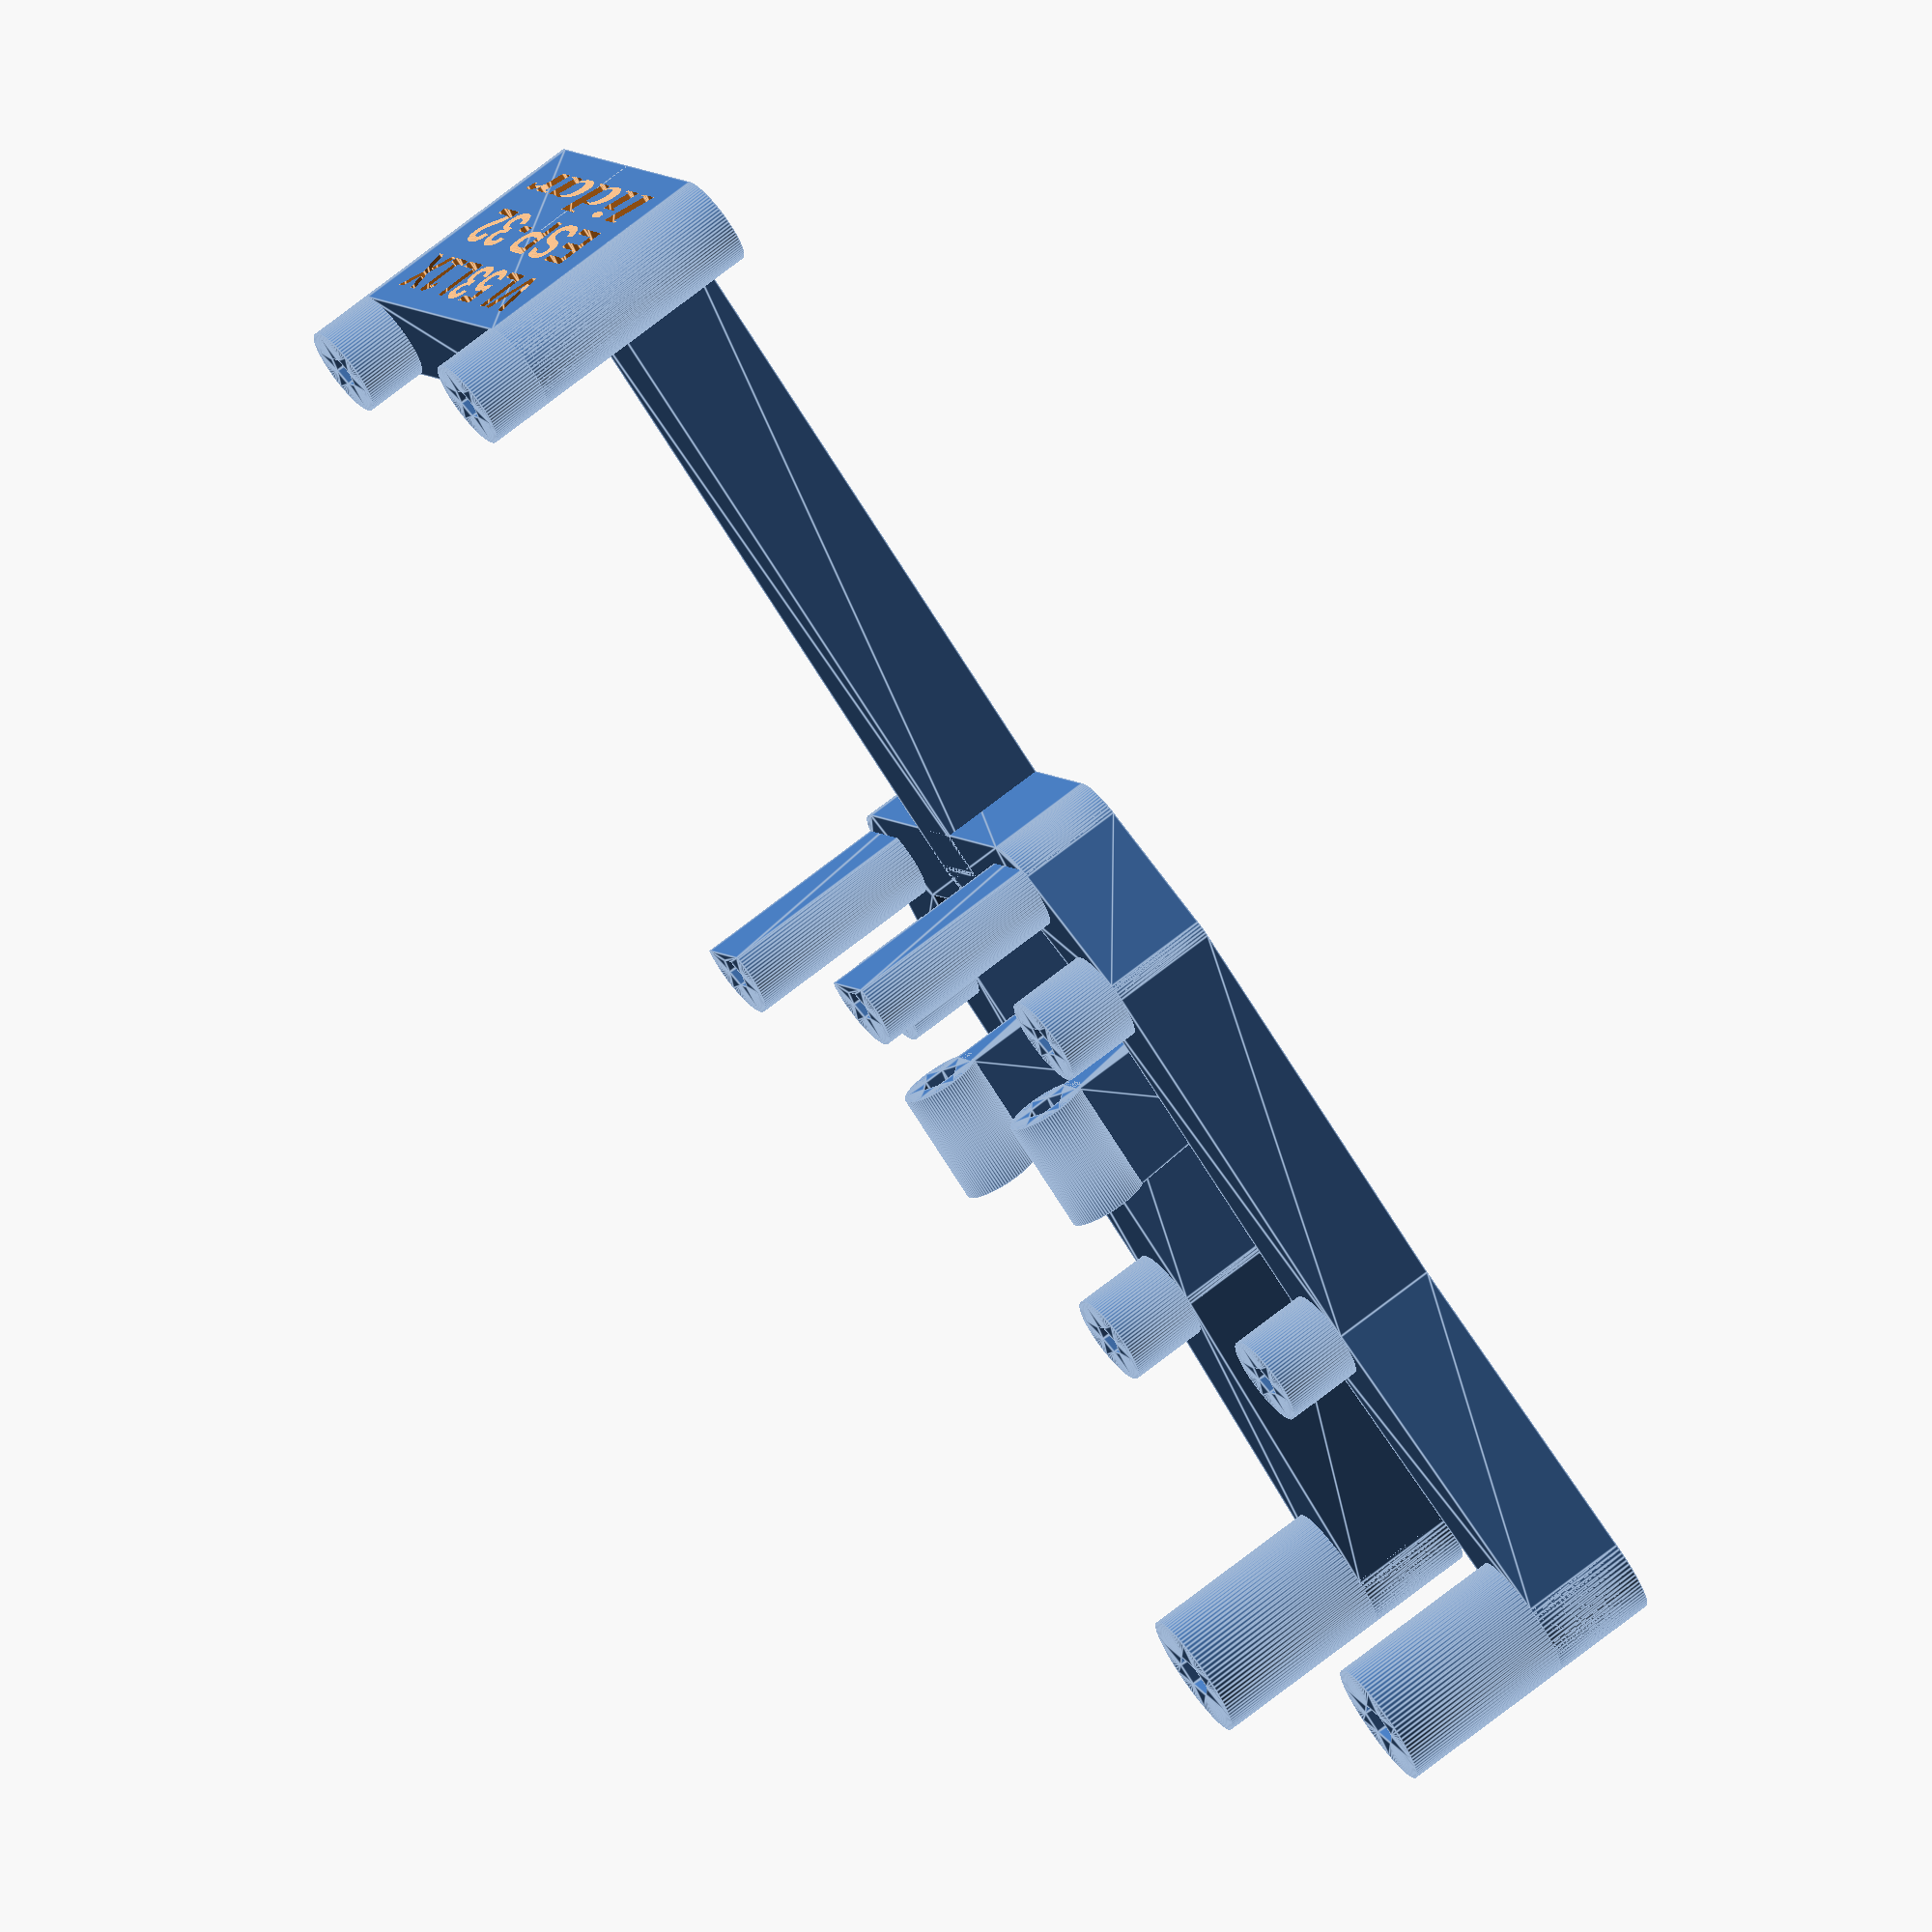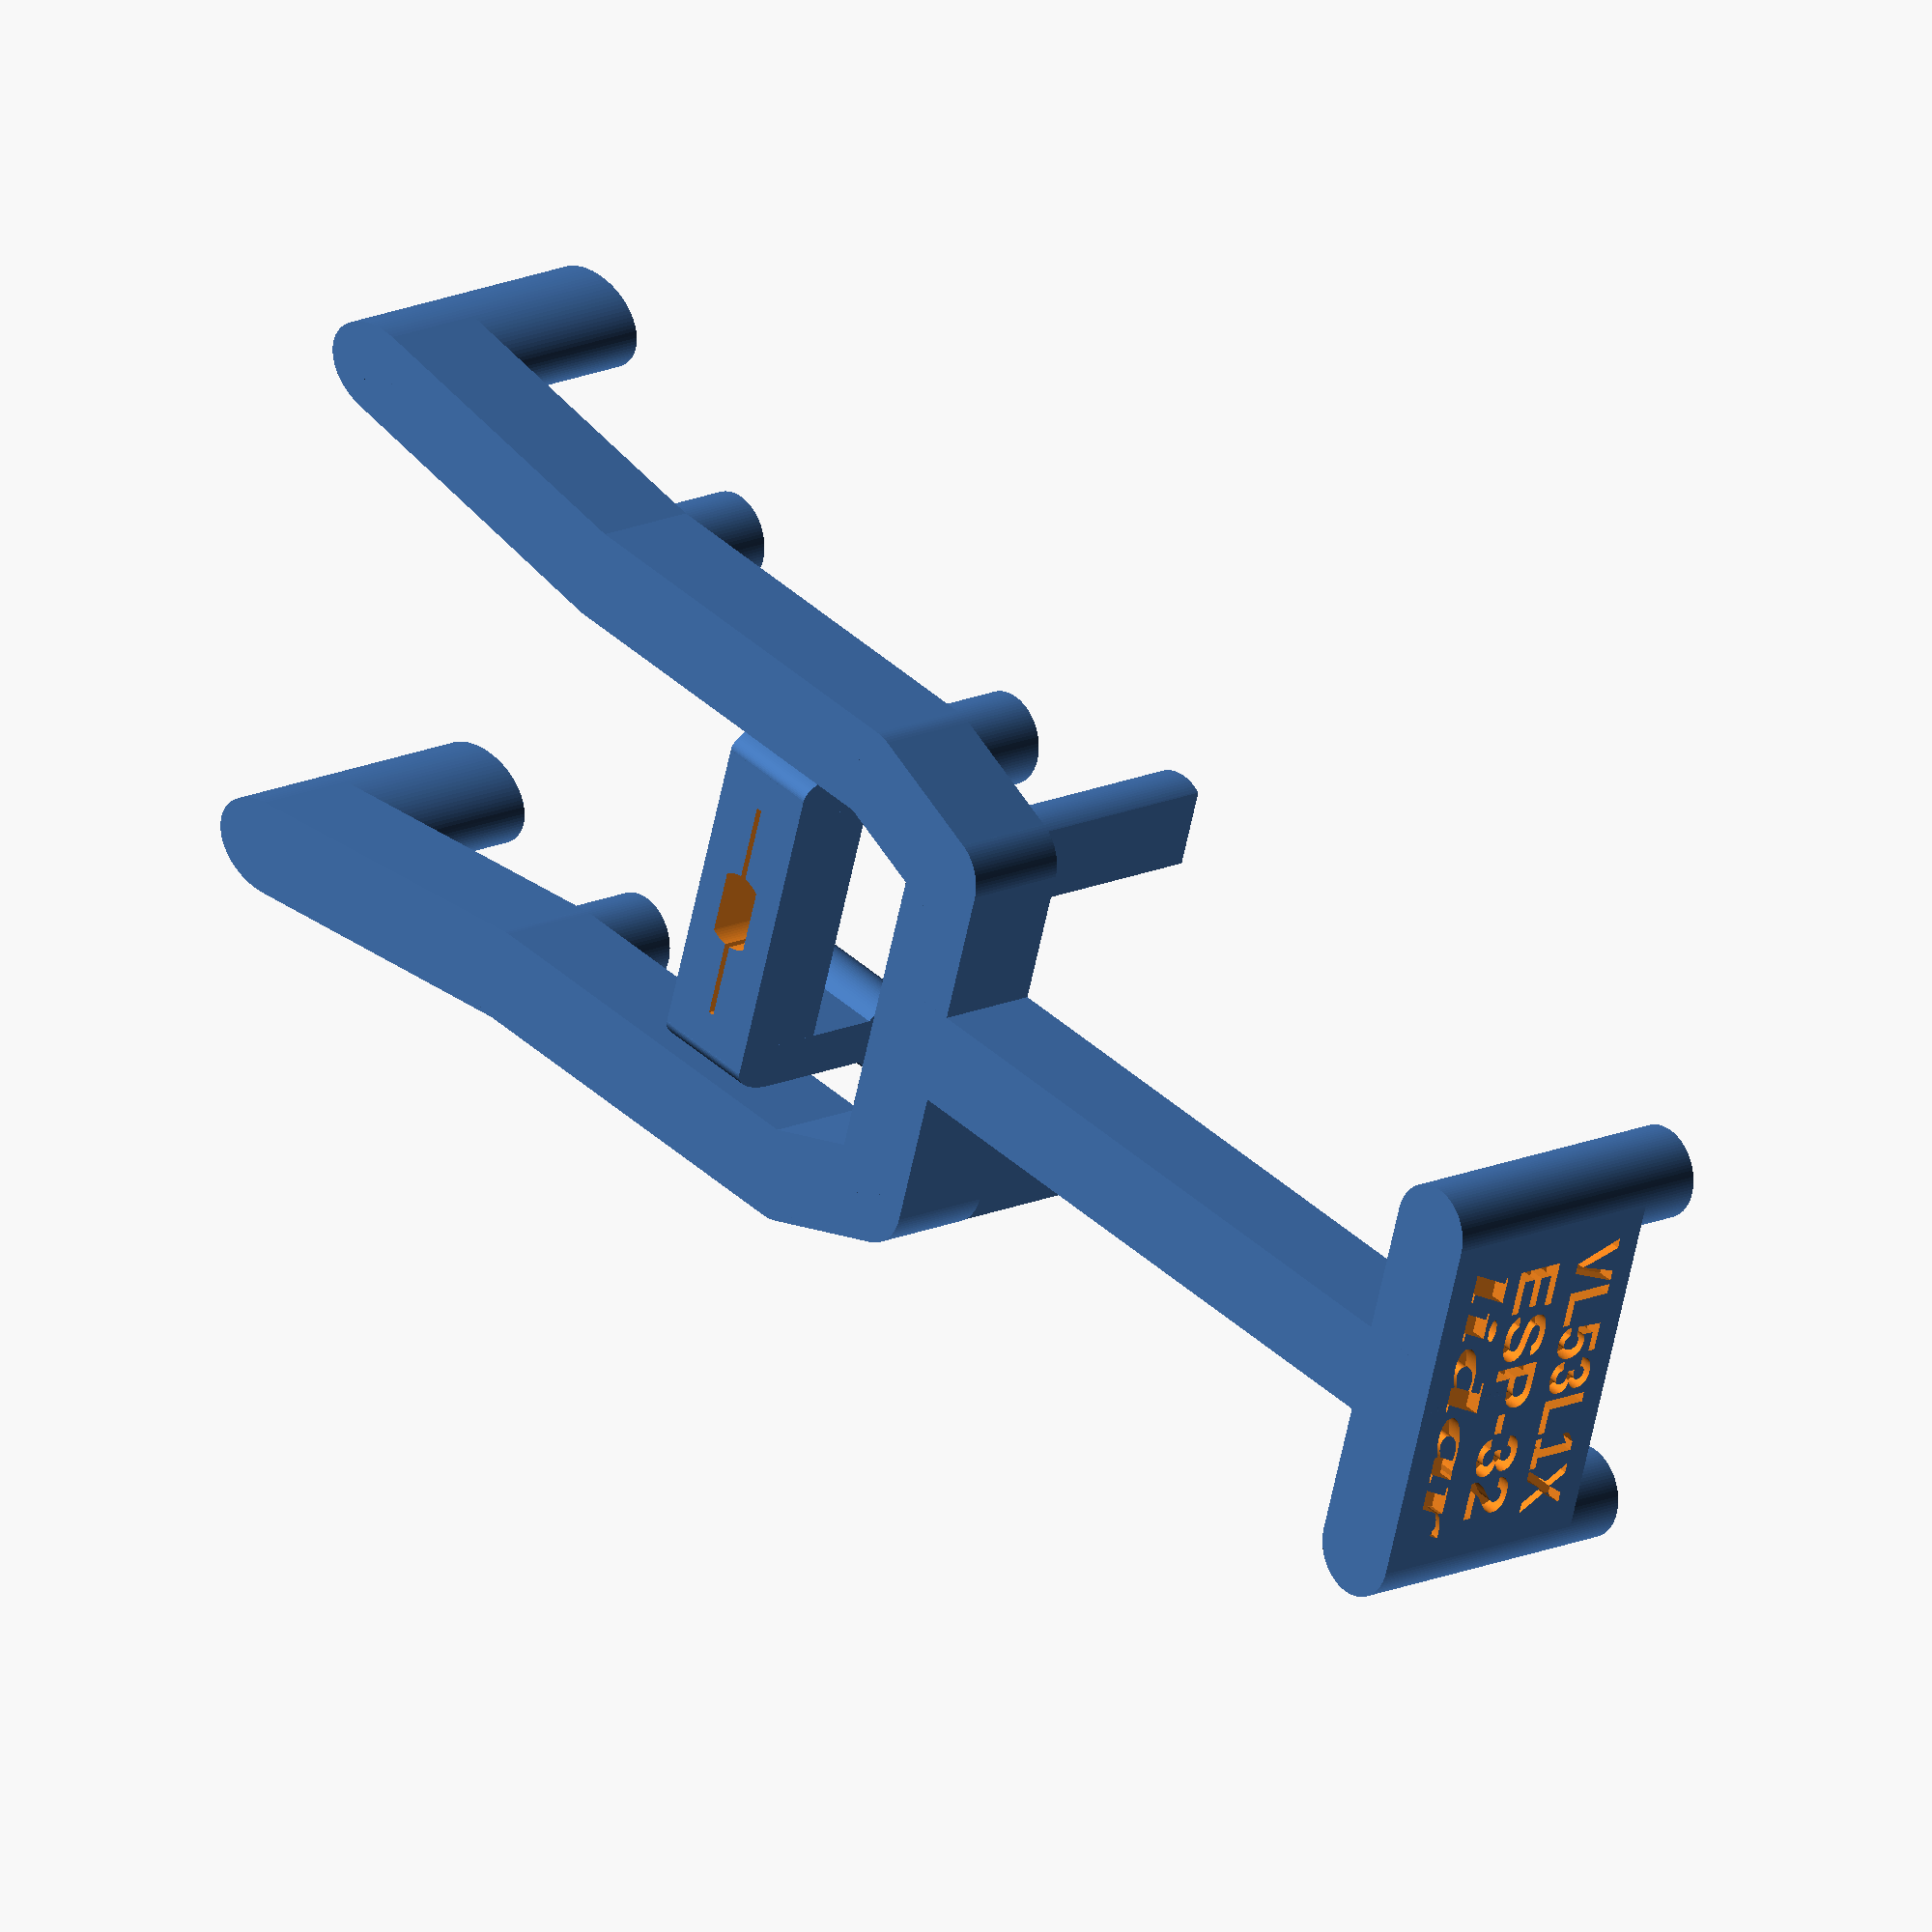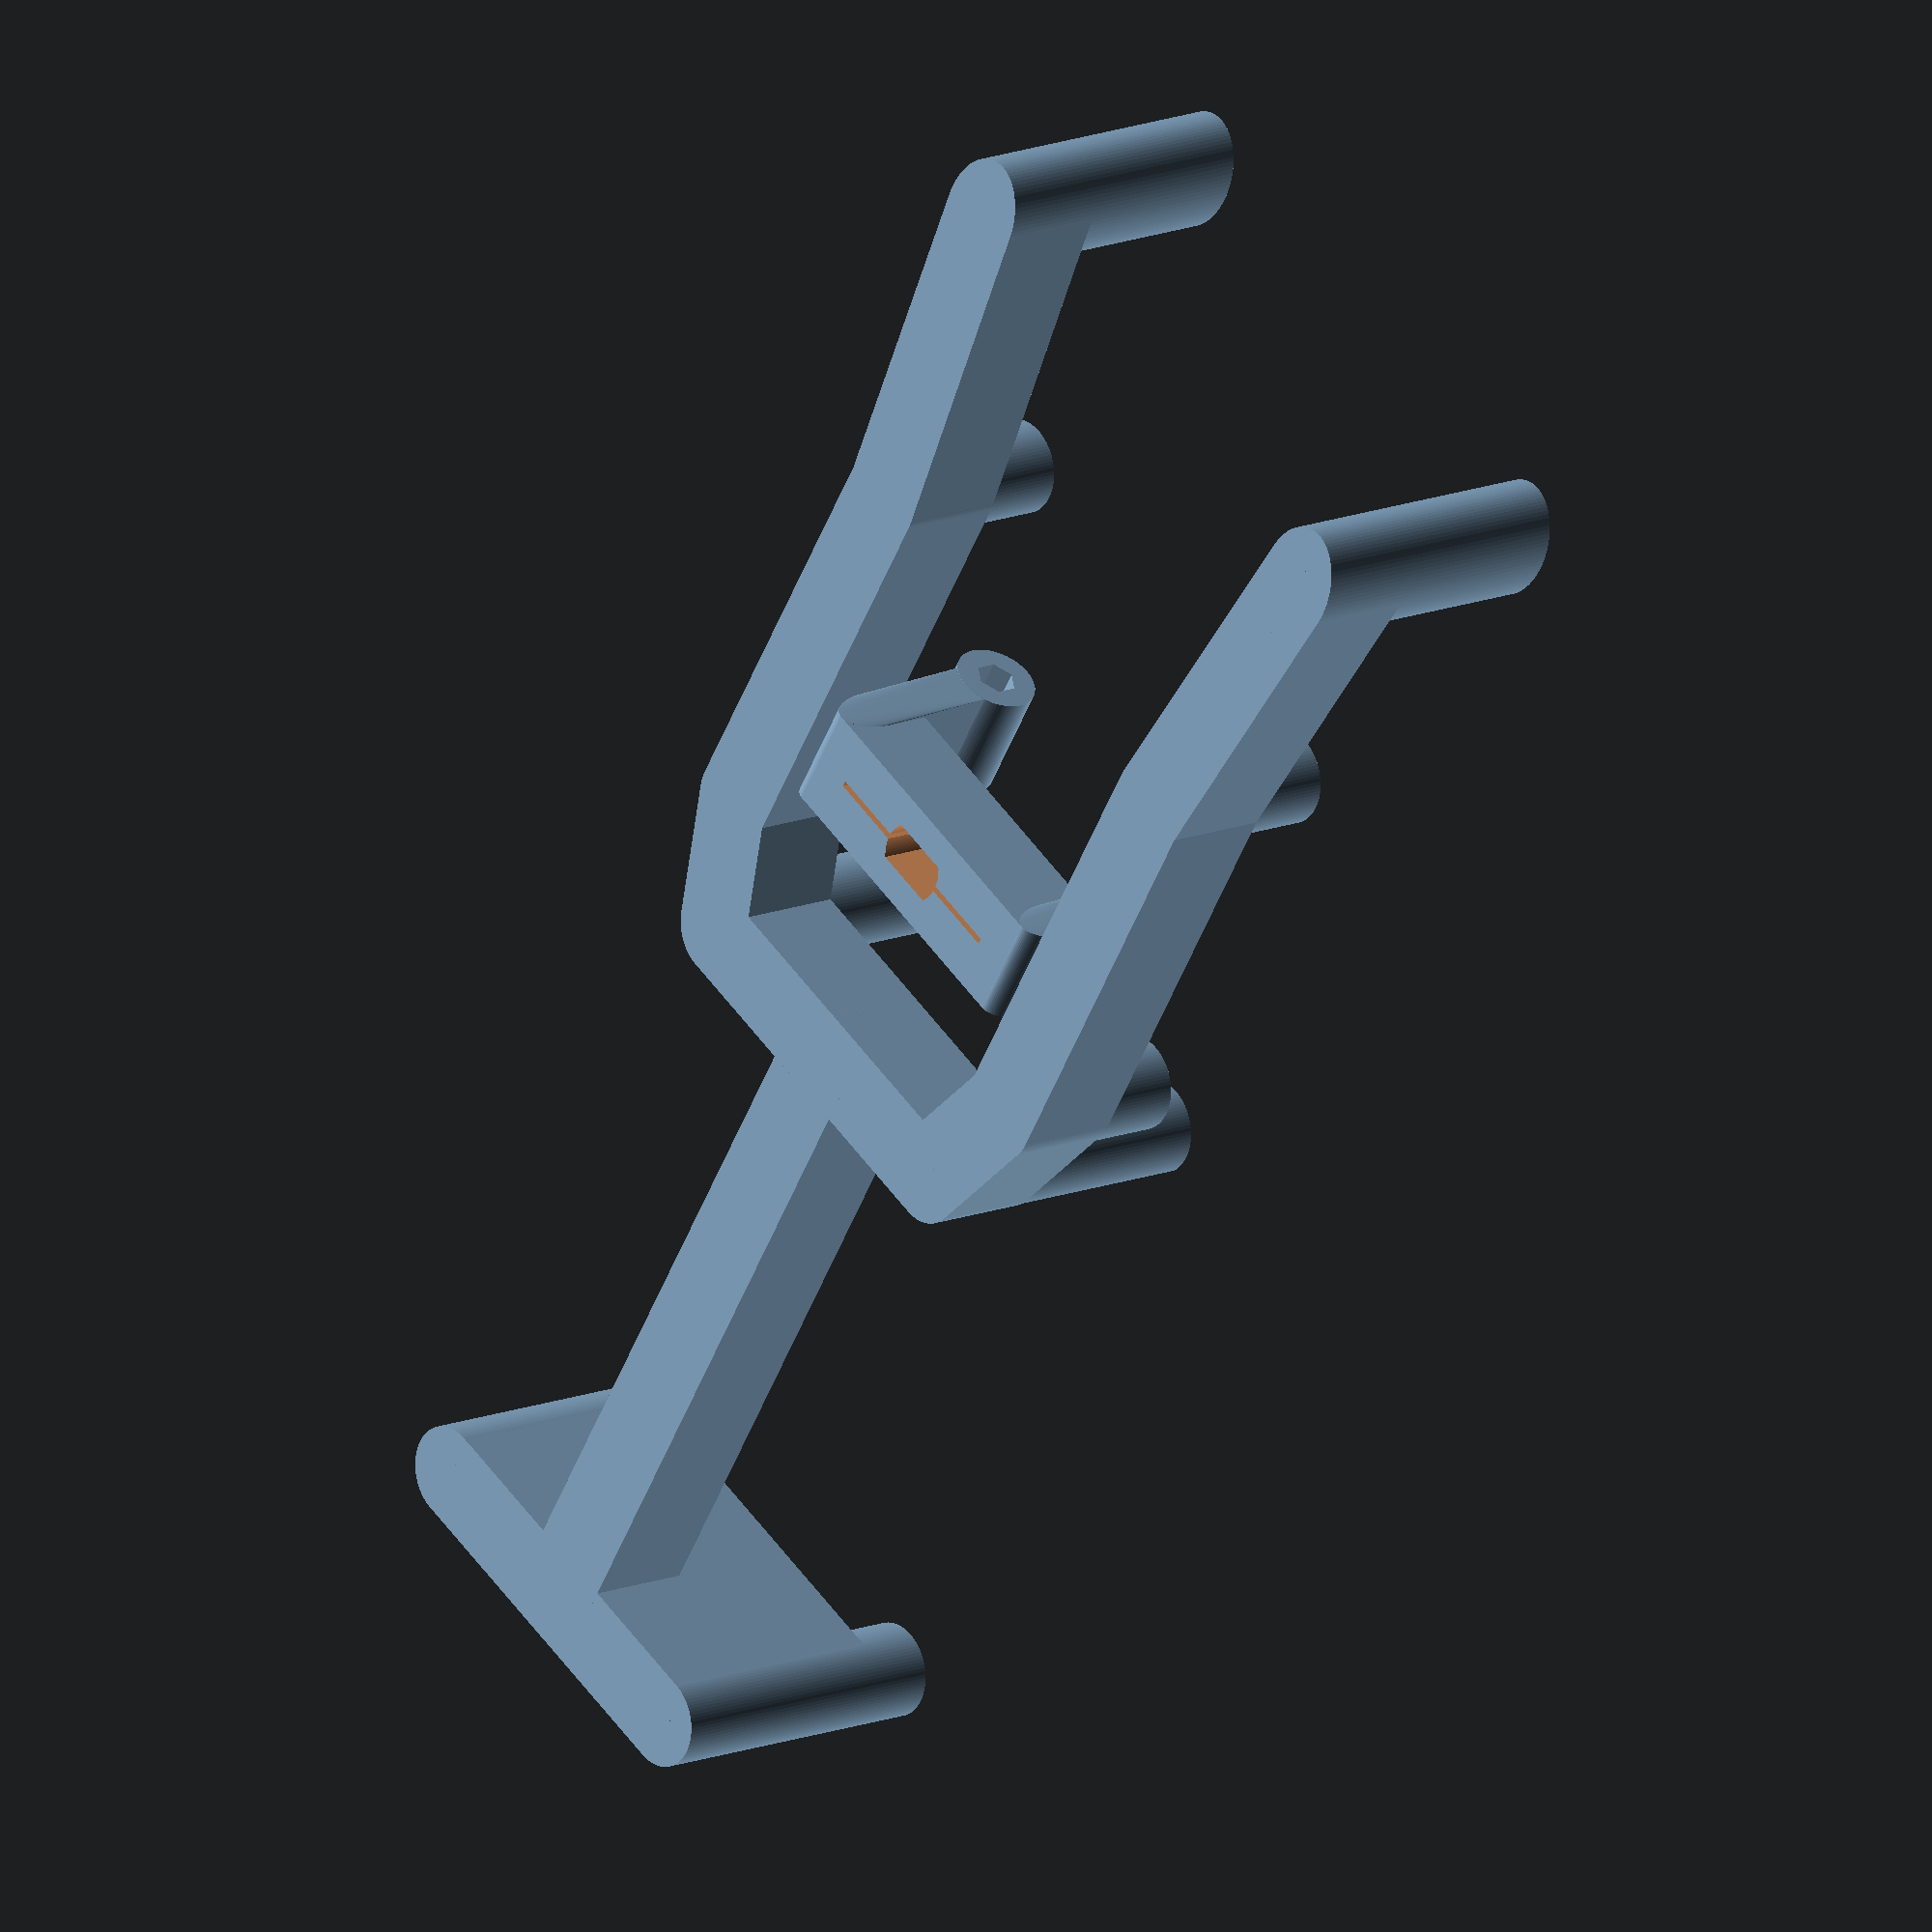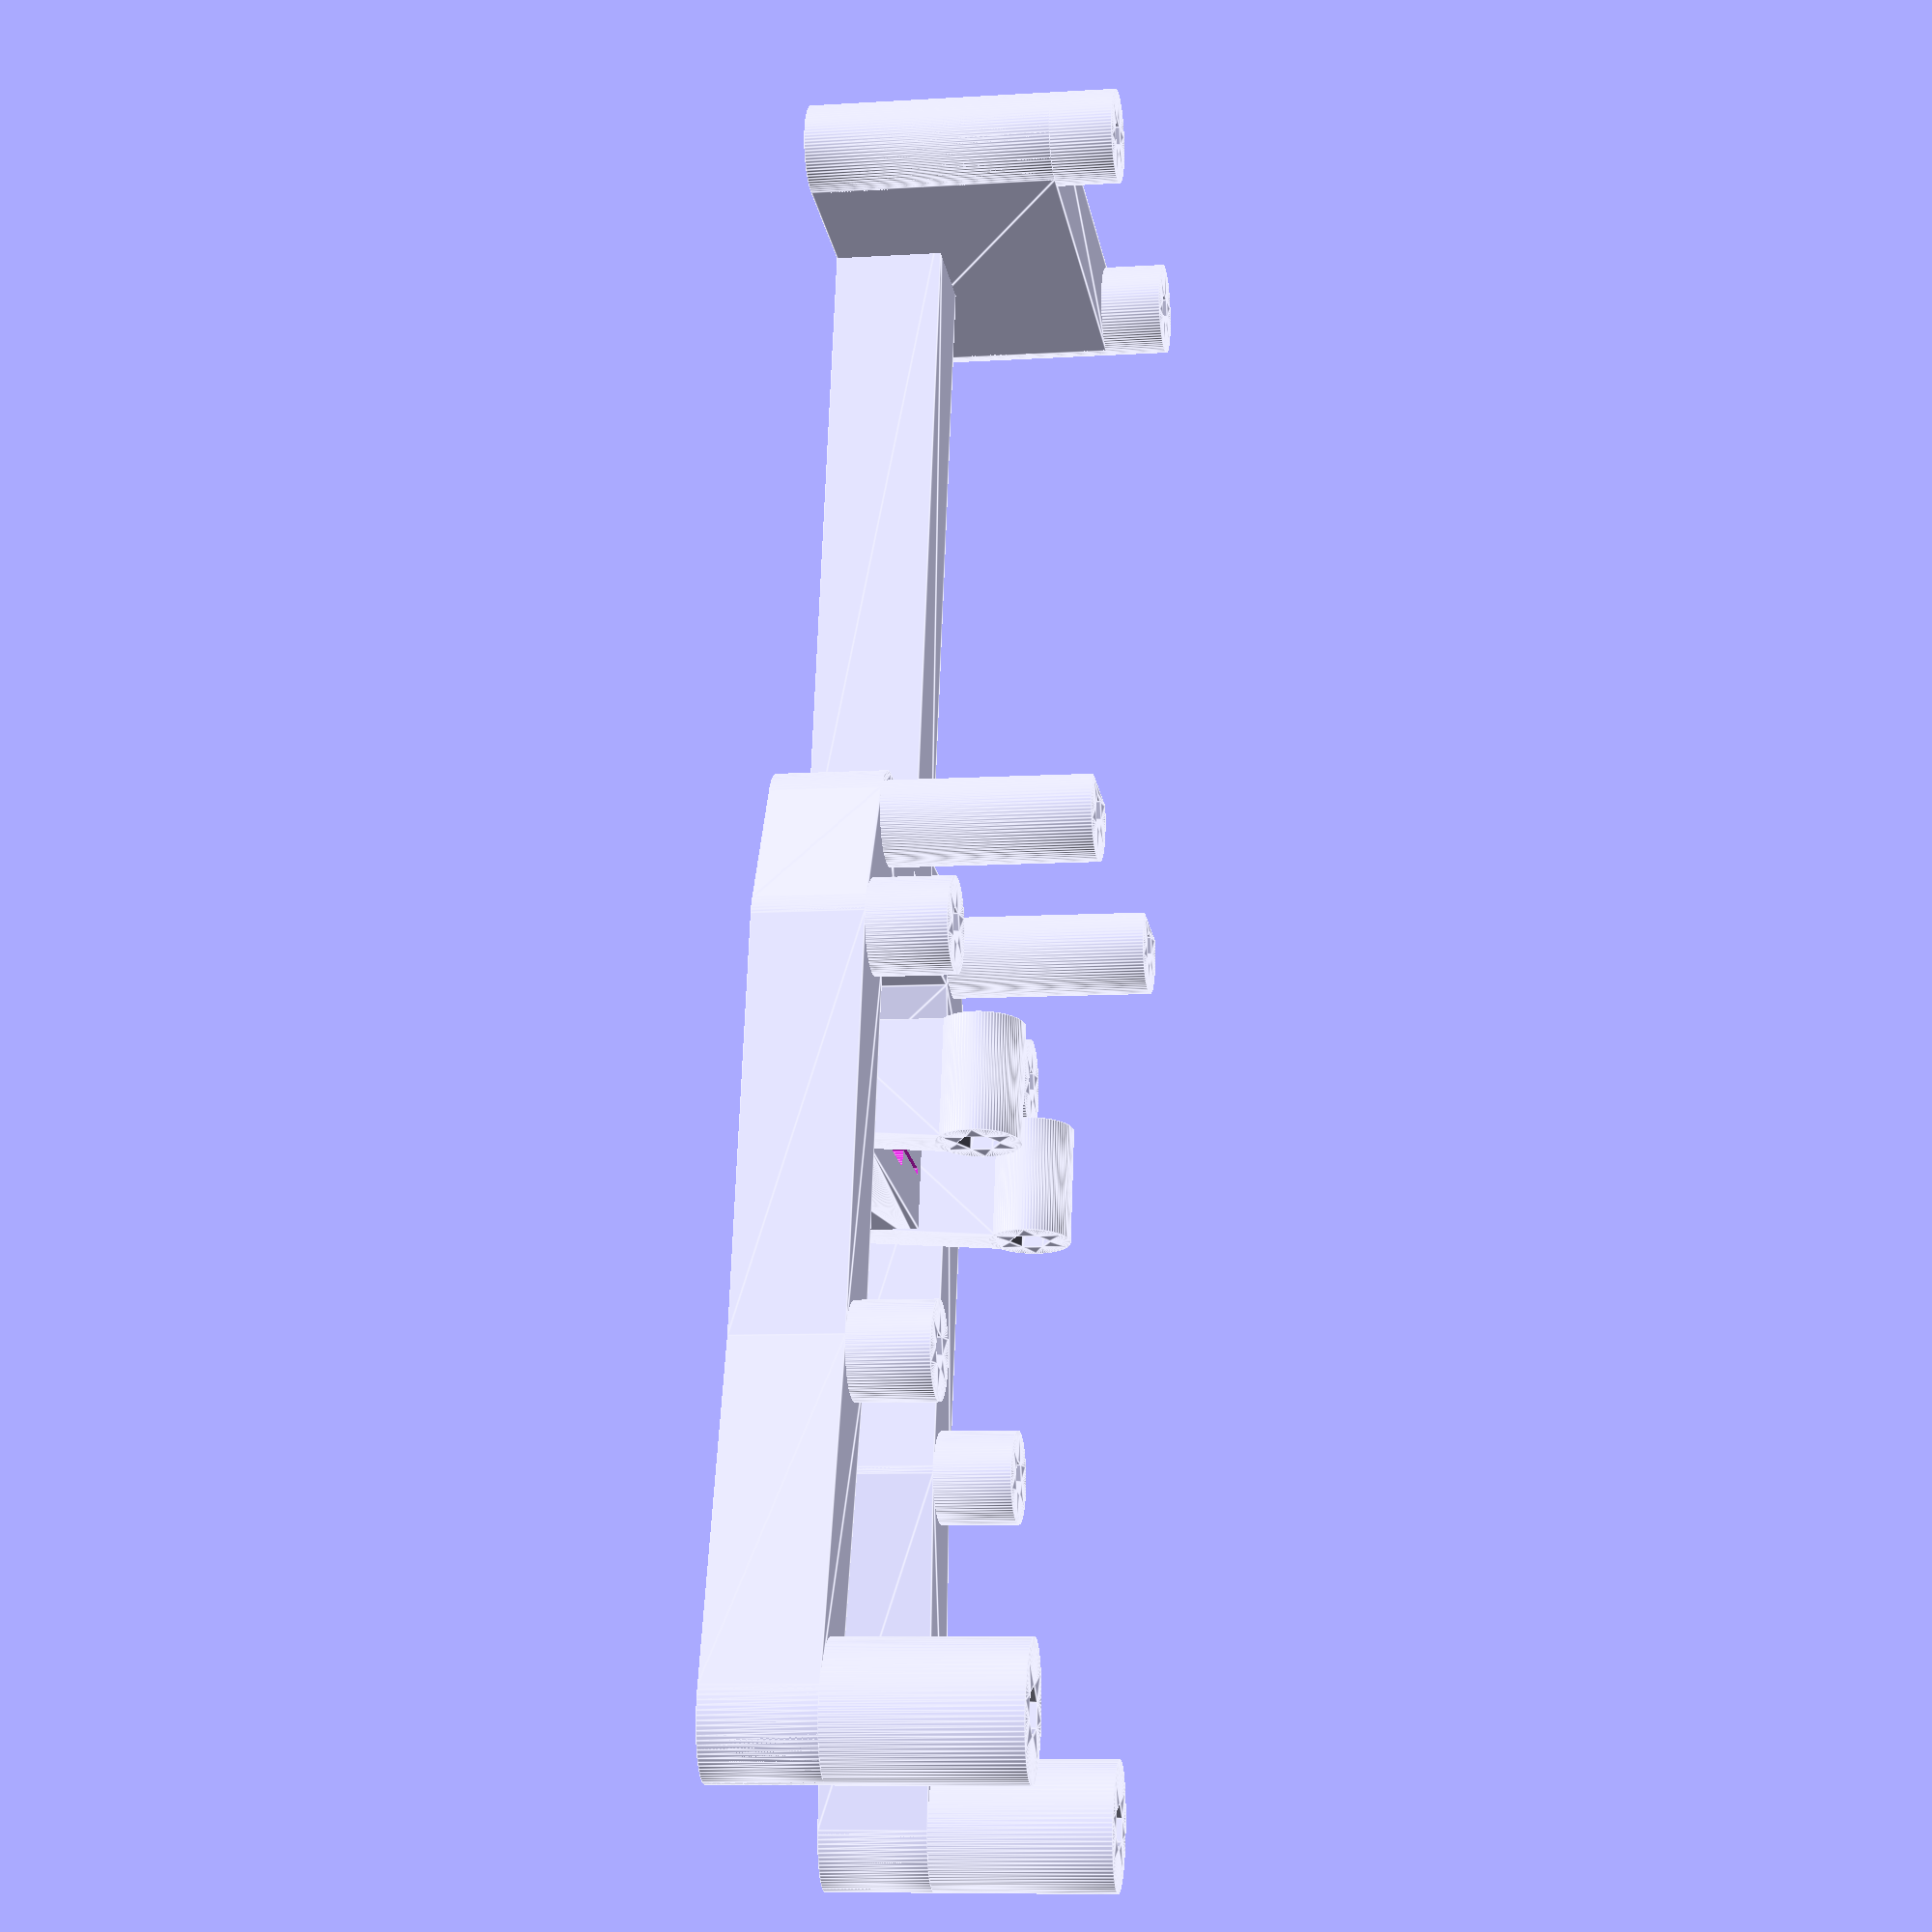
<openscad>
// Lidar Base
// A bit overdone, but works OK. 
// Wayyy too many parameters, but Boards are resizable
//  and can be moved relative to each other.

$fn=90;

fitting=!true;

stand();

mcuY = -40;
drvY = 5;
motY = 40;
// tofs prefix used for flight sensor


if (fitting) 
    mount(pos=[0,motY+motsoffset-3.5,40],rot=-90);
else
    mount([0,-3.5,16],-90); 
    
if (fitting) {
    color("darkgreen",0.8) mcu(pos=[0,mcuY,20]);
    color("green",0.8) drv(pos=[0,drvY,12]);
    color("grey",0.8) mot(pos=[0,motY,0]);
    color("midnightblue",0.8) tof(pos=[0,motY+motsoffset+5.5,37]);
}

// Parts & Dimensions

mcuholeX=23.5;
mcuholeY=47;
mcuholeD=3;
mcuboardX=28.7;
mcuboardY=51.7;

drvholeX=29.5;
drvholeY=26.5;
drvholeD=3;
drvboardX=34.5;
drvboardY=32;

motdia=28;
mothigh=19.25;
motwireout=17.5;
motholeW=35;
motholeD=4.2;
motshaft=5;
motsflat=3;
motsoffset=7.5;
motsbossD=9.3;
motsl=8.5; 

tofsholeW=20;
tofsholeD=3.5;
tofsboardH=12.5;
tofsboardW=15.8;



module mount(pos=[0,0,0],rot=0) 
    translate(pos) rotate([rot,0,0]) {
    linear_extrude(height=7.5) {
        translate([-tofsholeW/2,3])
        difference() {
            circle(d=tofsholeD*1.5);
            rotate(30) circle(d=tofsholeD*0.75,$fn=6);
        }
        translate([tofsholeW/2,3])
        difference() {
            circle(d=tofsholeD*1.5);
            rotate(30) circle(d=tofsholeD*0.75,$fn=6);
        }
    }
    difference() {
        hull () {
            translate([10,13,0]) scale([0.5,1,1])
            cylinder(d=6,h=7);
            translate([-10,13,0]) scale([0.5,1,1])
            cylinder(d=6,h=7);
        }
        translate([0,13,3.5])
        rotate([90,0,0])
        intersection() {
            cylinder(d=motshaft,h=7,center=true);
            cube([motshaft,motsflat-0.2,7],center=true);
        }
        translate([0,13,3.5])
        cube([15,7,0.4],center=true);
    }
    hull () {
        translate([10,13,0]) scale([0.5,1,1])
        cylinder(d=6,h=7);
        translate([10,5,0]) scale([1,0.1,1])
        cylinder(d=3,h=7.5);
    }
    hull () {
        translate([-10,13,0]) scale([0.5,1,1])
        cylinder(d=6,h=7);
        translate([-10,5,0]) scale([1,0.1,1])
        cylinder(d=3,h=7.5);
    }
}
    

module stand() {
    // motor pins
    translate([0,motY,0])
    linear_extrude(height=mothigh-0.6) {
        for(x=[-0.5,0.5]) {
            translate([motholeW*x,0])
            difference() {
                scale([0.7,1]) circle(r=motholeD);
                rotate(30) circle(d=motholeD*0.7,$fn=6);
            }
        }
    }

    // driver pins
    translate([0,drvY,0])
    linear_extrude(height=12) {
        for(x=[-0.5,0.5],y=[-0.5,0.5]) {
            translate([drvholeX*x,drvholeY*y])
            difference() {
                circle(r=drvholeD);
                circle(d=drvholeD*0.75,$fn=6);
            }
        }
    }
        
    // mcu pins
    translate([0,mcuY,0]) 
    linear_extrude(height=20) difference() {
            for(x=[-0.5,0.5],y=[-0.5,0.5]) {
                translate([mcuholeX*x,mcuholeY*y])
                difference() {
                    circle(r=mcuholeD);
                    circle(d=mcuholeD*0.75,$fn=6);
                }
            }
            translate([-mcuboardX,mcuholeY/2-7])
            square([mcuboardX*2,5.5]);
    }

    // chassis, hull city
    linear_extrude(height=7) {
        hull() {
            translate([mcuholeX/2,mcuholeY/2+mcuY])
            circle(r=mcuholeD);
            translate([-mcuholeX/2,mcuholeY/2+mcuY])
            circle(r=mcuholeD);
        }
        hull() {
            translate([mcuholeX/2,mcuholeY/2+mcuY])
            circle(r=mcuholeD);
            translate([drvholeX/2,-drvholeY/2+drvY])
            circle(r=drvholeD);
        }
        hull() {
            translate([-mcuholeX/2,mcuholeY/2+mcuY])
            circle(r=mcuholeD);
            translate([-drvholeX/2,-drvholeY/2+drvY])
            circle(r=drvholeD);
        }
        hull() {
            translate([drvholeX/2,drvholeY/2+drvY])
            circle(r=drvholeD);
            translate([drvholeX/2,-drvholeY/2+drvY])
            circle(r=drvholeD);
        }
        hull() {
            translate([-drvholeX/2,drvholeY/2+drvY])
            circle(r=drvholeD);
            translate([-drvholeX/2,-drvholeY/2+drvY])
            circle(r=drvholeD);
        }
        hull() {
            translate([-drvholeX/2,drvholeY/2+drvY])
            circle(r=drvholeD);
            translate([-motholeW/2,motY])
            scale([0.7,1]) circle(r=motholeD);
        }
        hull() {
            translate([drvholeX/2,drvholeY/2+drvY])
            circle(r=drvholeD);
            translate([motholeW/2,motY])
            scale([0.7,1]) circle(r=motholeD);
        }
    }
    difference() {
        union() {
            linear_extrude(height=16,convexity=10)
            hull() {
                translate([mcuholeX/2,mcuY-mcuholeY/2])
                circle(r=mcuholeD);
                translate([-mcuholeX/2,mcuY-mcuholeY/2])
                circle(r=mcuholeD);
            }
            linear_extrude(height=7,convexity=10)
            hull() {
                translate([0,mcuholeY/2+mcuY])
                circle(r=mcuholeD);
                translate([0,-mcuholeY/2+mcuY])
                circle(r=mcuholeD);
            }
        }
        translate([0,mcuY-mcuholeY/2-2,11])
        rotate([90,0,0])
        linear_extrude(height=4,convexity=10)
        scale([0.34,0.35,1])
        text("VL53L1X",halign="center",font="Liberation Sans:style=Bold");
        translate([0,mcuY-mcuholeY/2-2,6])
        rotate([90,0,0])
        linear_extrude(height=4,convexity=10)
        scale([0.4,0.35,1])
        text("ESP-32",halign="center",font="Liberation Sans:style=Bold");
        translate([0,mcuY-mcuholeY/2-2,2])
        rotate([90,0,0])
        linear_extrude(height=4,convexity=10)
        scale([0.75,0.3,1])
        text("lidar",halign="center",font="Liberation Serif:style=Bold Italic");
   }
}


module mcu(pos=[0,0,0]) translate(pos) {
    linear_extrude(height=1.5) {
        difference() {
            square([mcuboardX,mcuboardY],center=true);
            for (x=[-0.5,0.5],y=[-0.5,0.5]) {
                translate([mcuholeX*x,mcuholeY*y])
                circle(d=mcuholeD);
            }
        }
    }
}

module drv(pos=[0,0,0]) translate(pos) {
    linear_extrude(height=1.5) {
        difference() {
            square([drvboardX,drvboardY],center=true);
            for (x=[-0.5,0.5],y=[-0.5,0.5]) {
                translate([drvholeX*x,drvholeY*y])
                circle(d=drvholeD);
            }
        }
    }
}

module mot(pos=[0,0,0]) translate(pos) {
    linear_extrude(height=mothigh) {
        circle(d=motdia);
        translate([0,-motdia/2+2])
        square([motwireout,4],center=true);
    }
    translate([0,0,mothigh-0.6])
    linear_extrude(height=0.6) {
        difference() {
            hull() {
                translate([-motholeW/2,0])
                circle(r=motholeD);
                translate([motholeW/2,0])
                circle(r=motholeD);
            }
            translate([-motholeW/2,0])
            circle(d=motholeD);
            translate([motholeW/2,0])
            circle(d=motholeD);
        }
    }
    translate([0,motsoffset,mothigh])
    cylinder(d=motsbossD,h=1.5);
    translate([0,motsoffset,mothigh+1.5])
    intersection() {
        cylinder(d=motshaft,h=motsl);
        translate([-motshaft/2,-motsflat/2,0])
        cube([motshaft,motsflat,motsl]);
    }
    
}

module tof(pos=[0,0,0],rot=90) 
    translate(pos) rotate([rot,0,0]) {
    linear_extrude(height=1.5) {
        square([tofsboardW,tofsboardH],center=true);
        difference() {
            hull() {
                translate([-tofsholeW/2,0])
                circle(d=tofsholeD*1.5);
                translate([tofsholeW/2,0])
                circle(d=tofsholeD*1.5);
            }
            translate([-tofsholeW/2,0])
            circle(d=tofsholeD);
            translate([tofsholeW/2,0])
            circle(d=tofsholeD);
        }
    }
}


</openscad>
<views>
elev=291.0 azim=122.3 roll=51.4 proj=o view=edges
elev=344.0 azim=72.8 roll=226.8 proj=o view=solid
elev=346.2 azim=328.0 roll=227.7 proj=o view=solid
elev=188.3 azim=12.2 roll=260.2 proj=p view=edges
</views>
